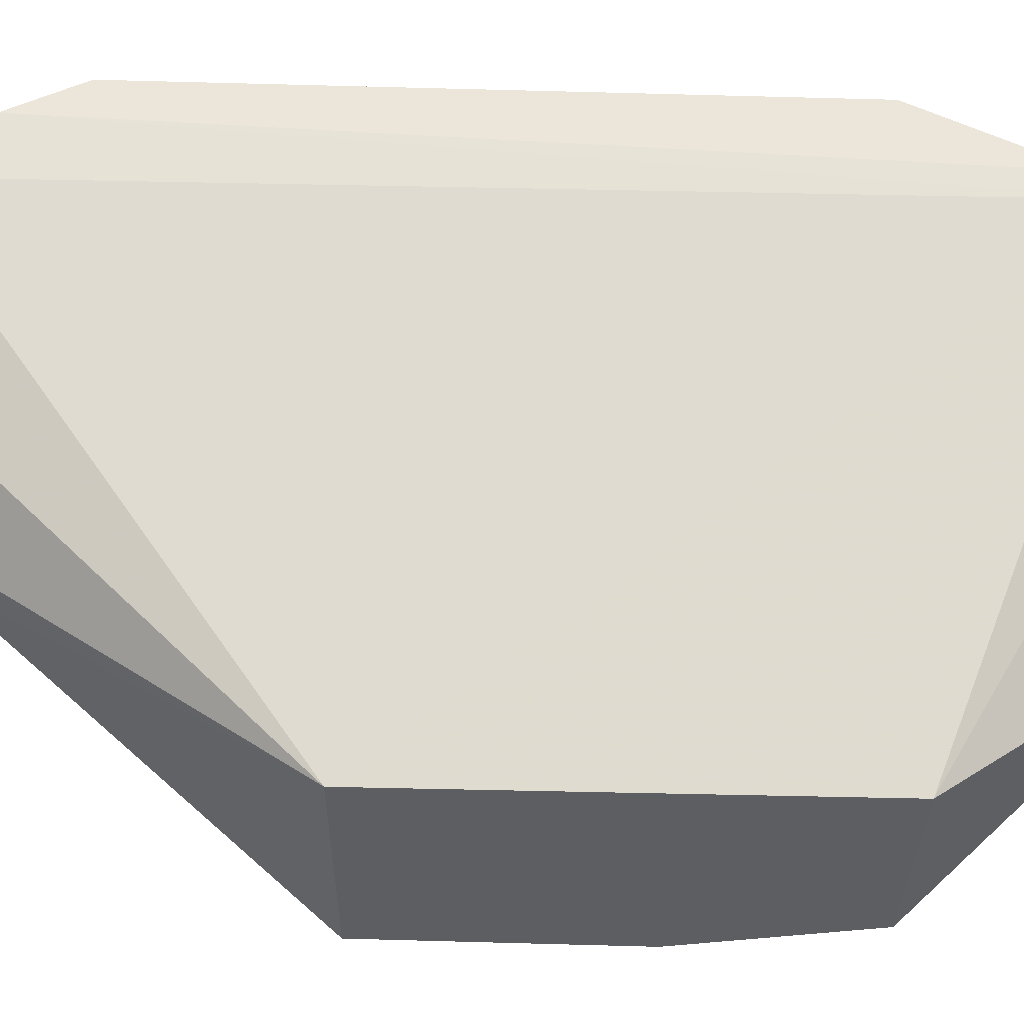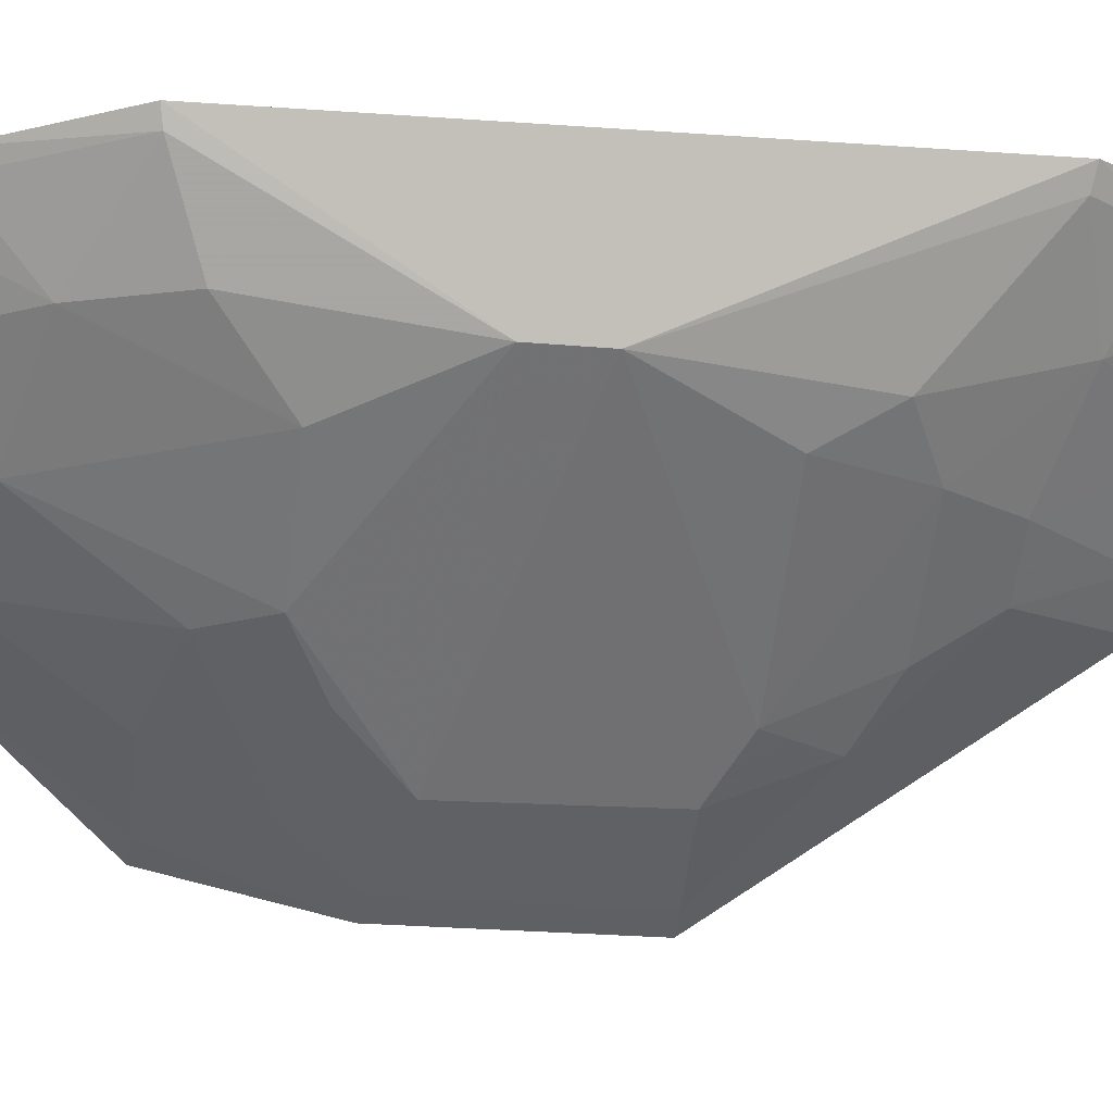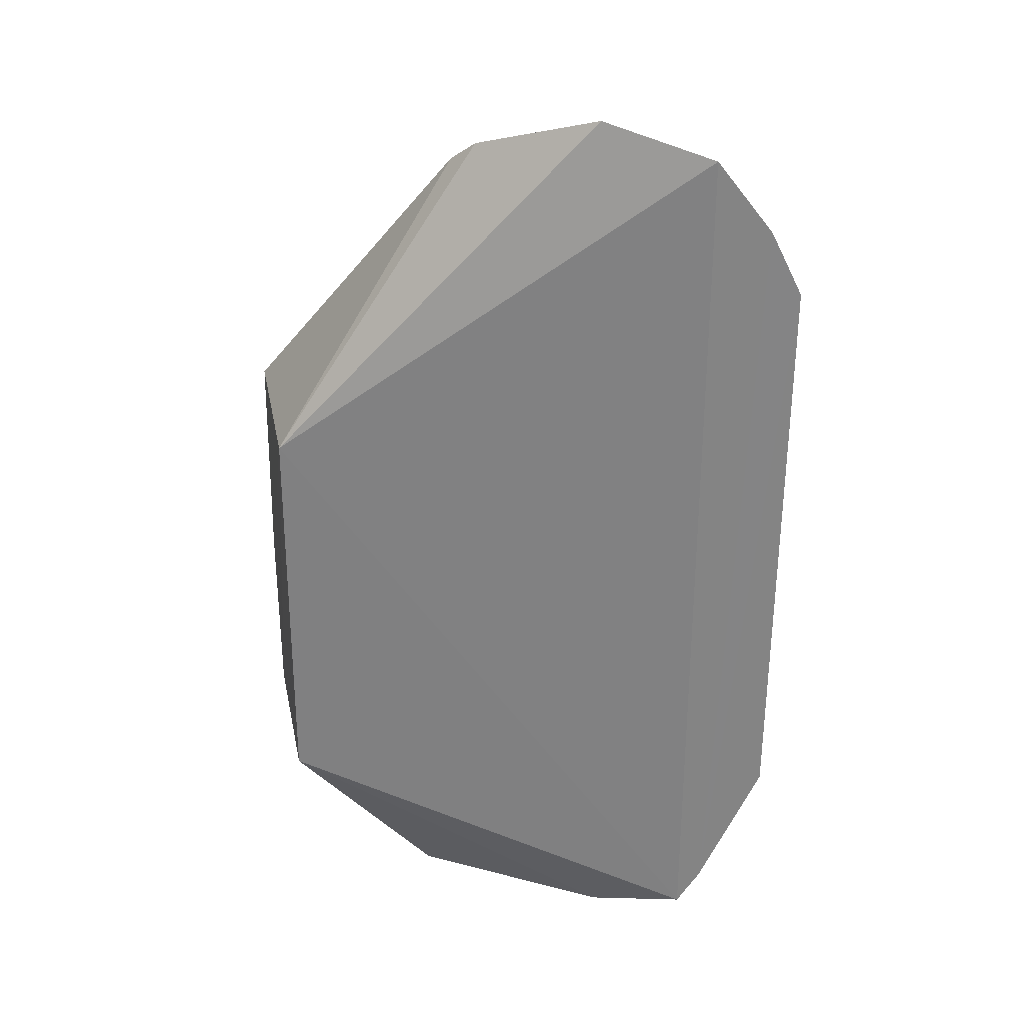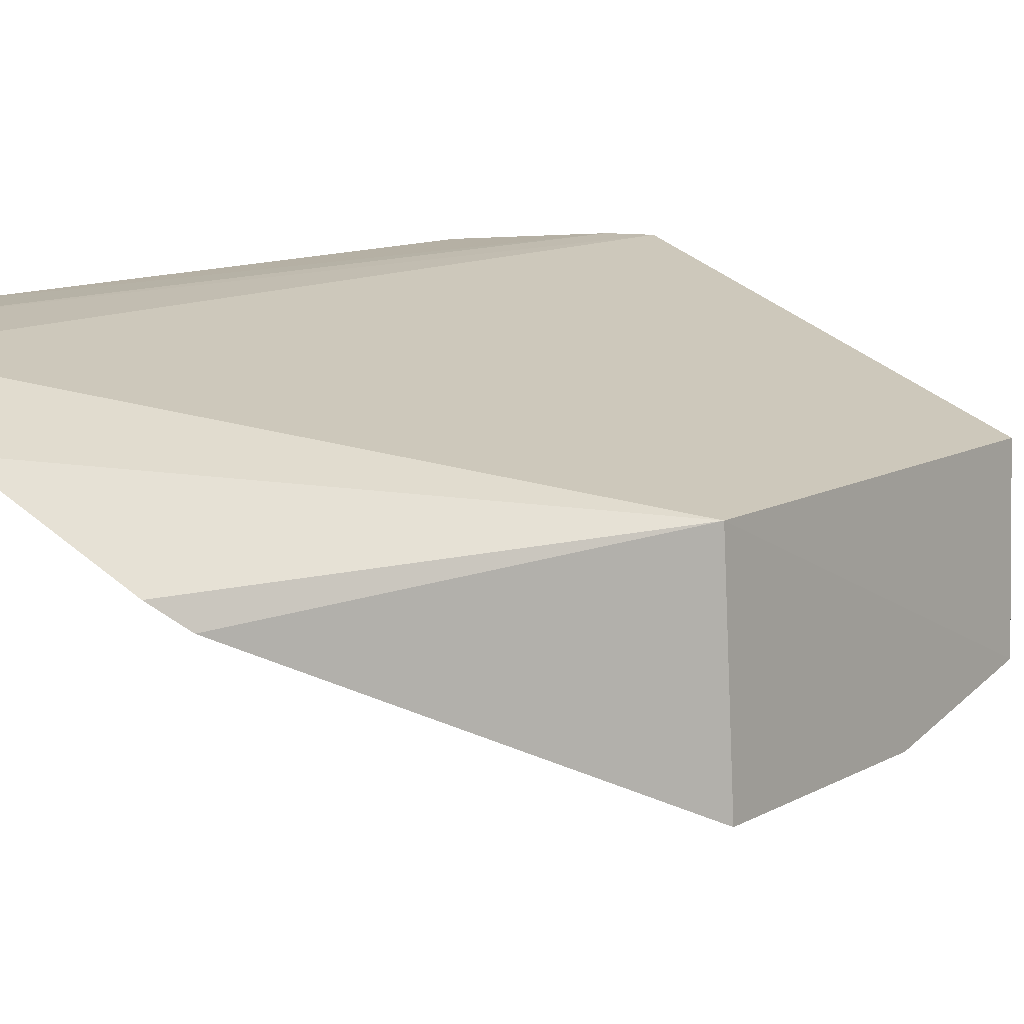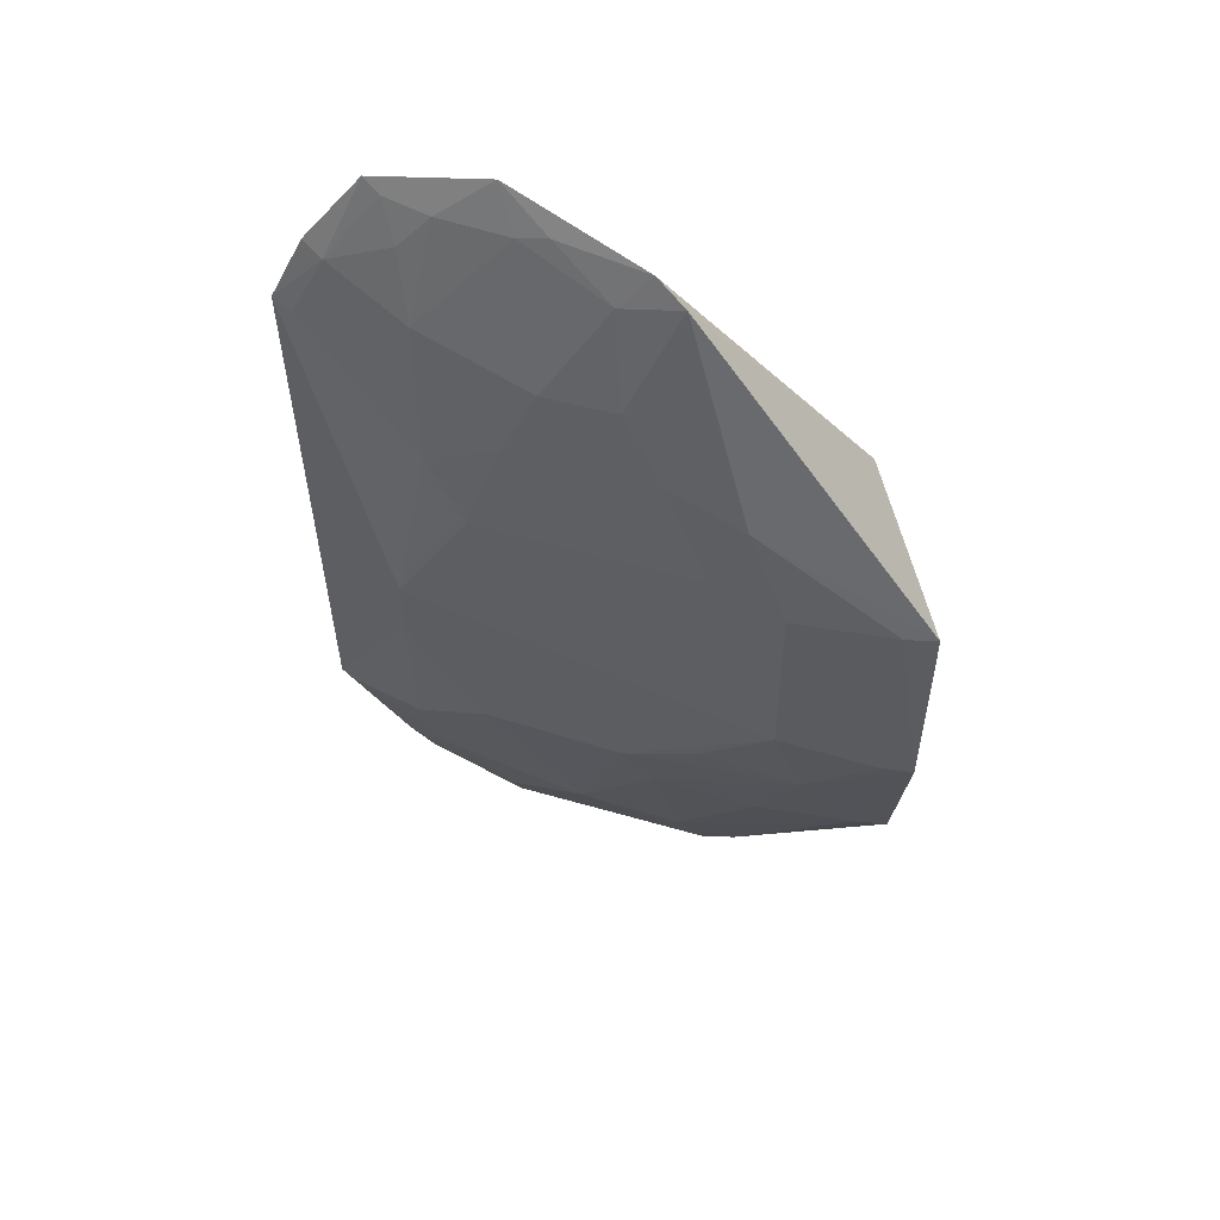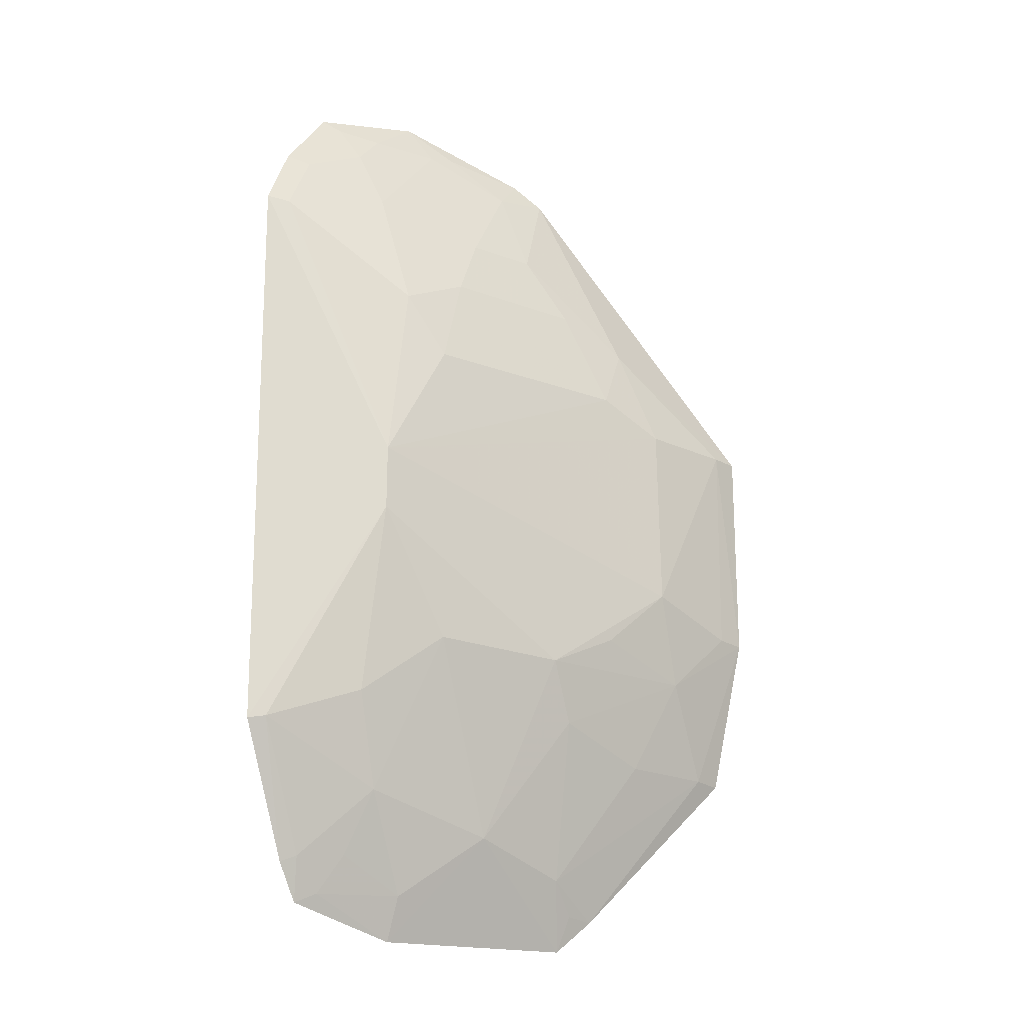
<metadata>
{"format":"obj","ext":"obj","renderer":"f3d","projection":"perspective","resolution":1024,"background":"white","views":[{"elev":55.0,"azim":91.3,"up":"+Y"},{"elev":-28.1,"azim":-96.8,"up":"+Y"},{"elev":28.8,"azim":171.7,"up":"+Z"},{"elev":10.7,"azim":35.9,"up":"+Y"},{"elev":55.7,"azim":-10.4,"up":"+Z"},{"elev":-20.2,"azim":-62.0,"up":"+Z"}]}
</metadata>
<code>
v -0.09474 -0.4801 0.02222
v -0.09425 -0.4634 -0.1537
v -0.09848 -0.3887 0.02359
v -0.317 -0.3346 0.14
v -0.2987 -0.3862 -0.05147
v -0.1949 -0.3994 0.1652
v -0.09381 -0.4796 -0.08001
v -0.2901 -0.337 -0.2304
v -0.1848 -0.4093 0.1553
v -0.2451 -0.3618 0.1849
v -0.2117 -0.4303 -0.11
v -0.09848 -0.3887 -0.1582
v -0.3294 -0.3347 -0.1534
v -0.292 -0.3385 0.1721
v -0.2696 -0.3997 0.03557
v -0.2823 -0.3695 0.1217
v -0.1366 -0.4609 -0.1086
v -0.1661 -0.4069 -0.2424
v -0.1518 -0.4615 -0.06562
v -0.3317 -0.334 0.1103
v -0.3007 -0.3356 -0.2135
v -0.2964 -0.3738 -0.1377
v -0.166 -0.4464 0.06517
v -0.2094 -0.3992 0.1503
v -0.2694 -0.3575 0.1662
v -0.3104 -0.3432 0.1364
v -0.1085 -0.46 -0.1527
v -0.153 -0.4183 -0.2275
v -0.2502 -0.362 -0.2448
v -0.1087 -0.4766 0.02194
v -0.2988 -0.3865 -0.02185
v -0.1077 -0.4754 -0.07933
v -0.1812 -0.4456 -0.09418
v -0.2833 -0.3867 0.06436
v -0.2677 -0.3999 -0.1087
v -0.3248 -0.3416 -0.1521
v -0.2799 -0.3714 -0.1803
v -0.2293 -0.3793 0.1697
v -0.2101 -0.4146 0.1086
v -0.2834 -0.3557 0.1511
v -0.1515 -0.4441 -0.1529
v -0.2254 -0.3988 -0.196
v -0.152 -0.4603 0.02153
v -0.3246 -0.3417 0.1087
v -0.2544 -0.3999 0.07918
v -0.2964 -0.3417 -0.2106
v -0.254 -0.3697 -0.225
v -0.2414 -0.374 0.1666
v -0.2392 -0.3999 0.1084
v -0.2864 -0.3451 0.1677
v -0.1966 -0.4299 -0.1378
v -0.1806 -0.4142 -0.2107
v -0.1808 -0.4454 0.03555
v -0.1958 -0.4296 0.07923
v -0.2838 -0.3447 -0.2262
v -0.1662 -0.4139 -0.226
v -0.2803 -0.3565 -0.2091
f 7 2 3
f 7 3 1
f 9 1 3
f 9 3 6
f 10 6 3
f 12 8 3
f 12 3 2
f 14 8 4
f 14 3 8
f 14 10 3
f 19 5 11
f 21 4 8
f 21 20 4
f 21 13 20
f 23 1 9
f 24 9 6
f 25 10 14
f 26 14 4
f 26 4 20
f 27 2 7
f 27 7 17
f 28 18 12
f 28 12 2
f 28 2 27
f 29 8 12
f 29 12 18
f 30 7 1
f 30 1 23
f 31 5 19
f 31 20 13
f 31 13 5
f 32 19 17
f 32 17 7
f 32 30 19
f 32 7 30
f 33 19 11
f 33 11 17
f 33 17 19
f 34 31 15
f 35 11 5
f 35 5 22
f 36 22 5
f 36 5 13
f 36 13 21
f 37 35 22
f 37 22 36
f 38 24 6
f 38 6 10
f 39 23 9
f 39 9 24
f 40 26 16
f 40 16 25
f 41 27 17
f 42 11 35
f 42 35 37
f 42 29 18
f 43 30 23
f 43 19 30
f 43 31 19
f 44 26 20
f 44 20 31
f 44 31 34
f 44 34 16
f 44 16 26
f 45 34 15
f 45 16 34
f 46 21 8
f 46 37 36
f 46 36 21
f 47 42 37
f 47 29 42
f 48 38 10
f 48 10 25
f 48 25 16
f 48 24 38
f 49 39 24
f 49 16 45
f 49 48 16
f 49 24 48
f 50 40 25
f 50 25 14
f 50 14 26
f 50 26 40
f 51 41 17
f 51 17 11
f 51 11 42
f 52 28 27
f 52 27 41
f 52 51 42
f 52 41 51
f 52 42 18
f 53 43 23
f 53 15 31
f 53 31 43
f 53 45 15
f 54 23 39
f 54 49 45
f 54 39 49
f 54 53 23
f 54 45 53
f 55 46 8
f 55 37 46
f 55 8 29
f 55 29 47
f 56 52 18
f 56 18 28
f 56 28 52
f 57 55 47
f 57 47 37
f 57 37 55

</code>
